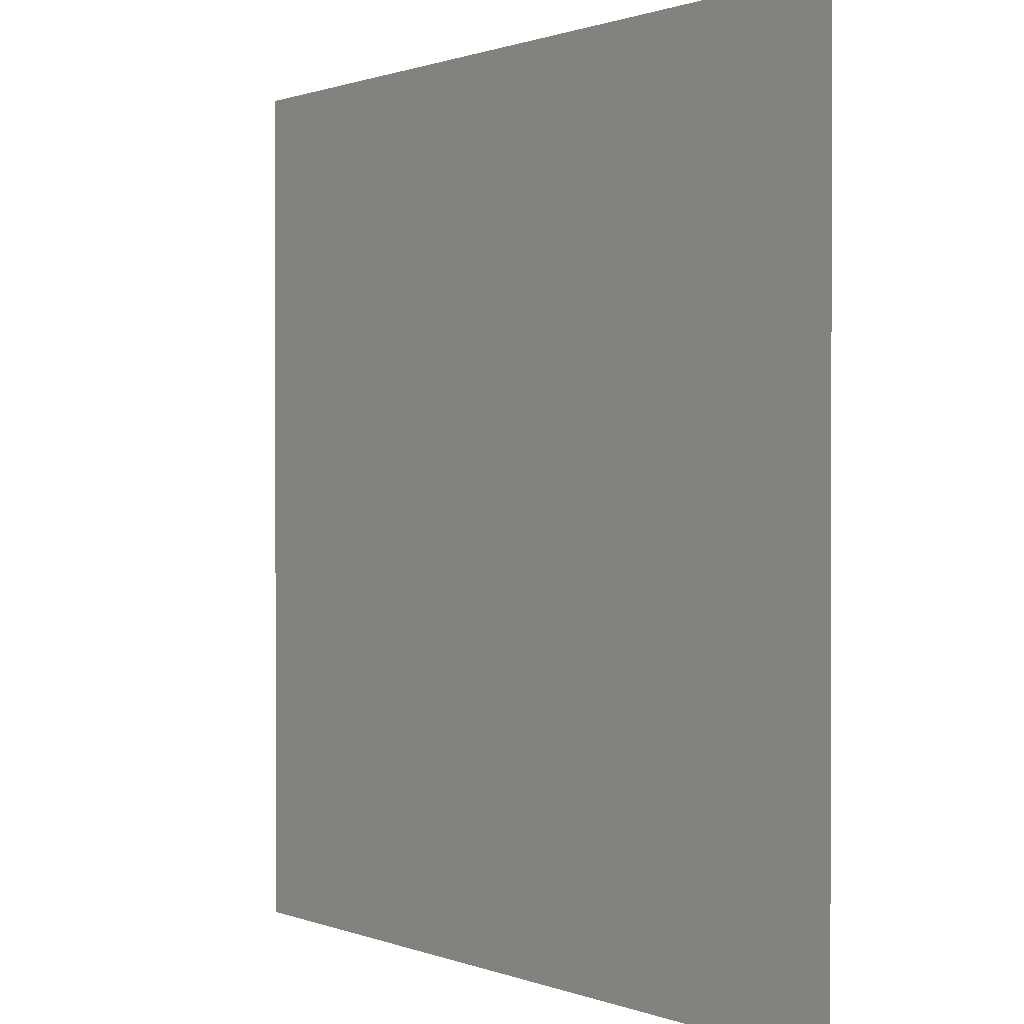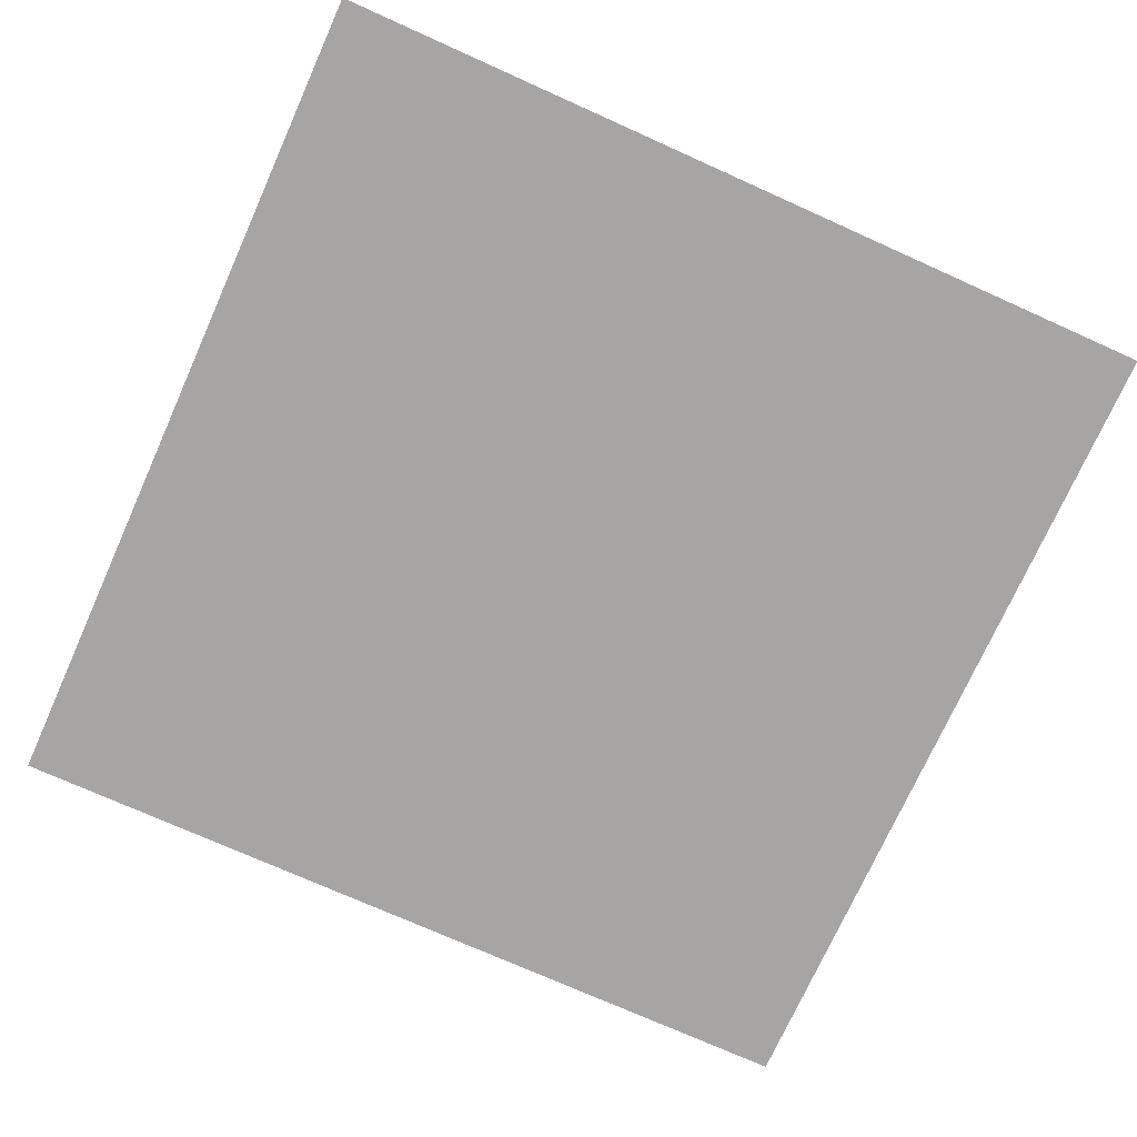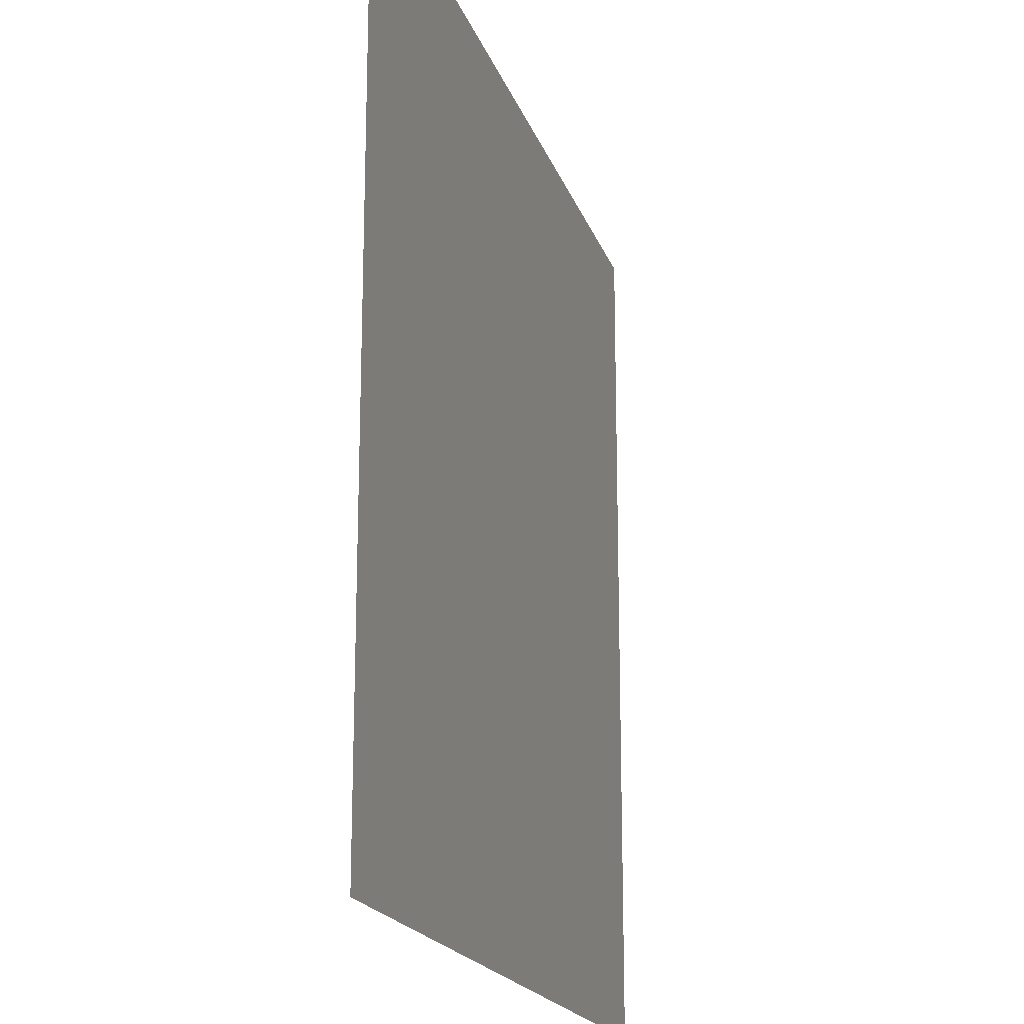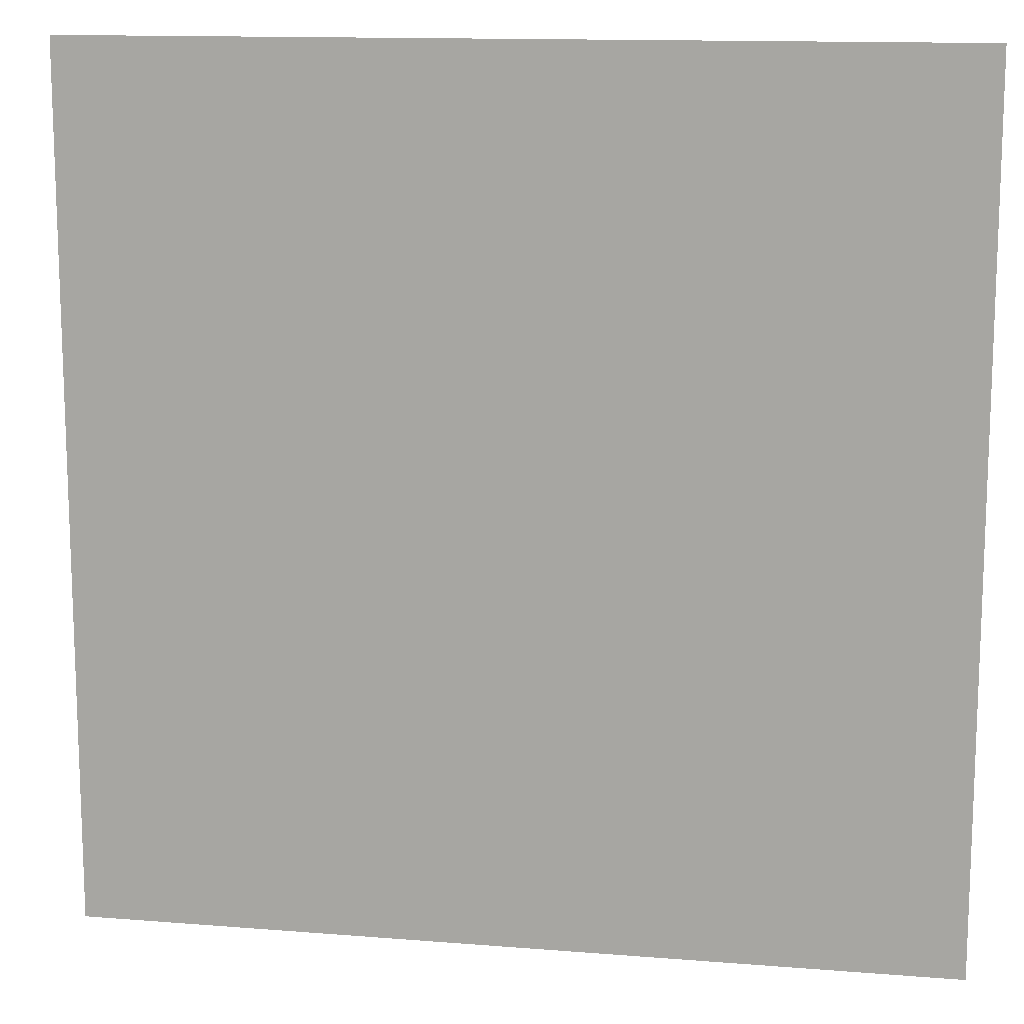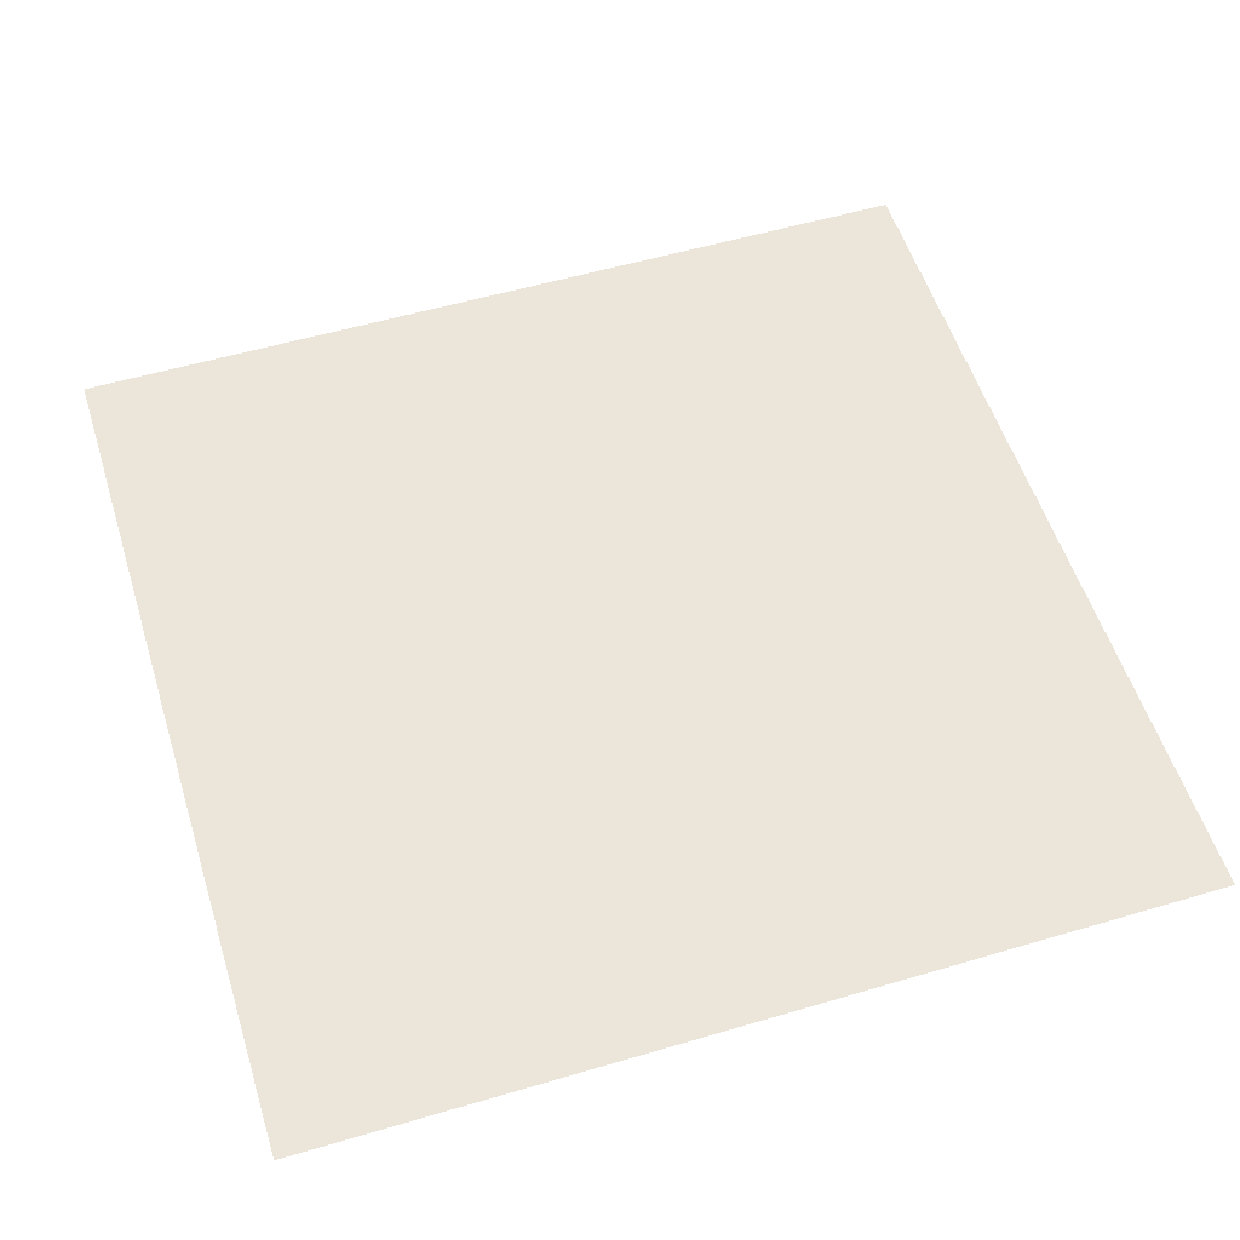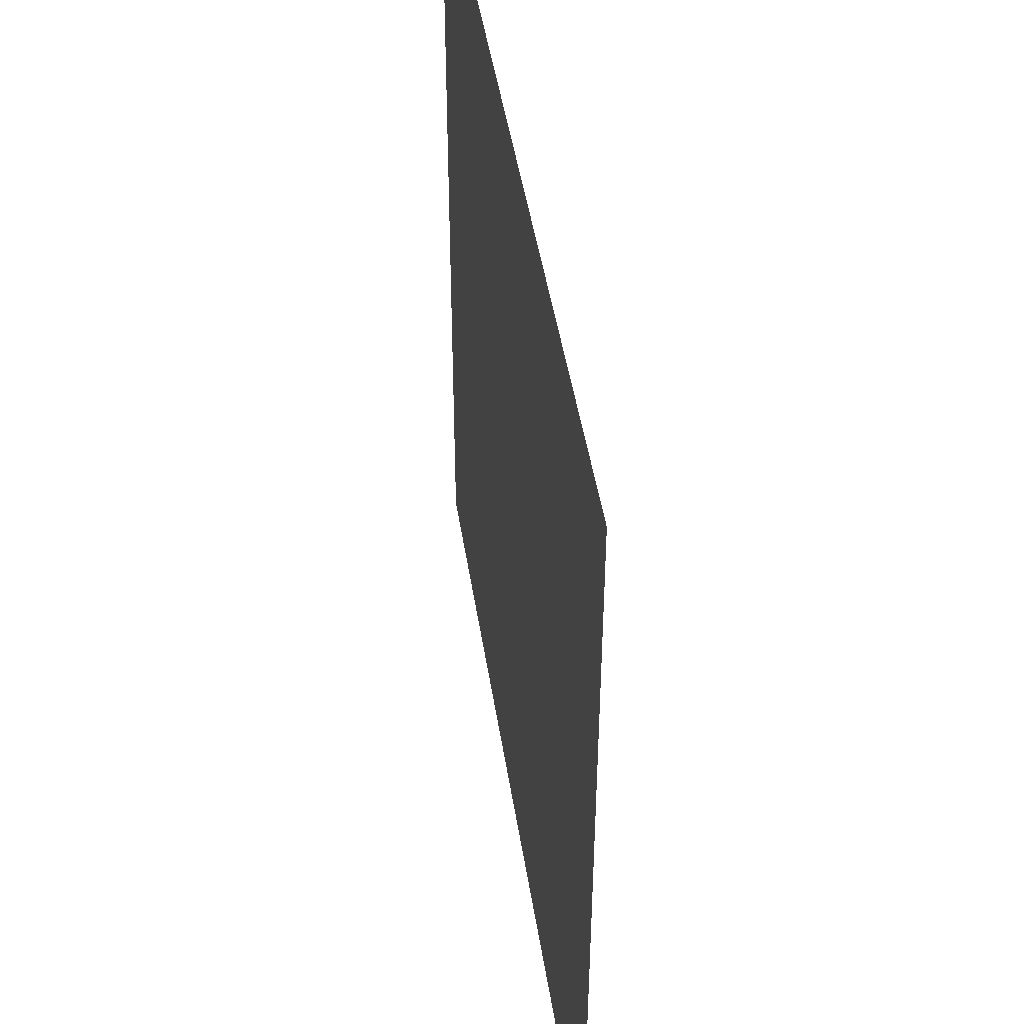
<metadata>
{"format":"obj","ext":"obj","renderer":"f3d","projection":"perspective","resolution":1024,"background":"white","views":[{"elev":0.8,"azim":-125.7,"up":"+Y"},{"elev":-73.7,"azim":-114.2,"up":"+Z"},{"elev":-18.6,"azim":105.6,"up":"+Y"},{"elev":13.2,"azim":10.4,"up":"+Y"},{"elev":55.1,"azim":72.7,"up":"+Z"},{"elev":46.3,"azim":81.3,"up":"+Y"}]}
</metadata>
<code>
o Plane
v -1 0 0
v 1 0 0
v 1 2 0
v -1 2 0
f 1 2 3 4

</code>
